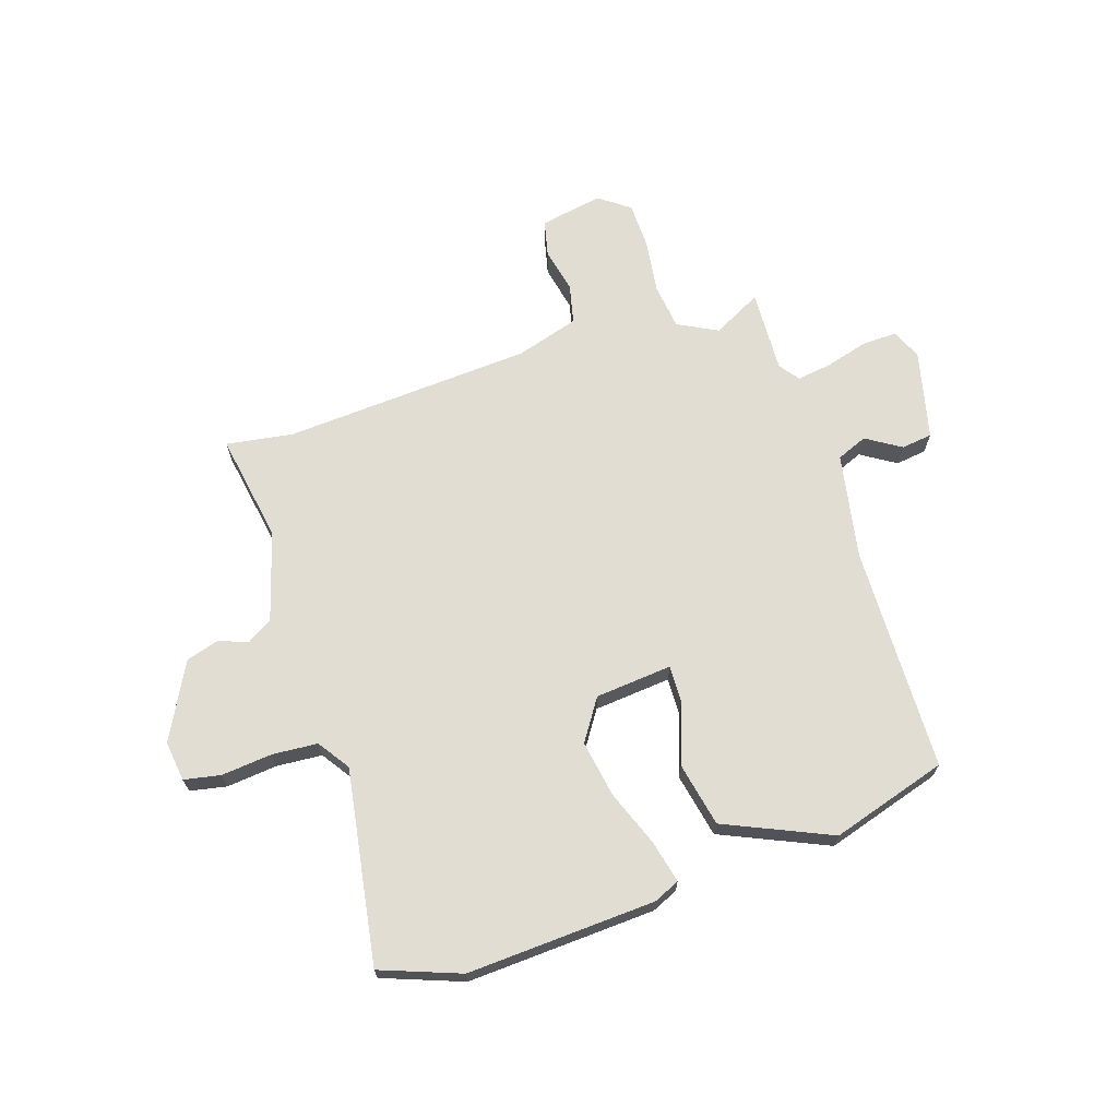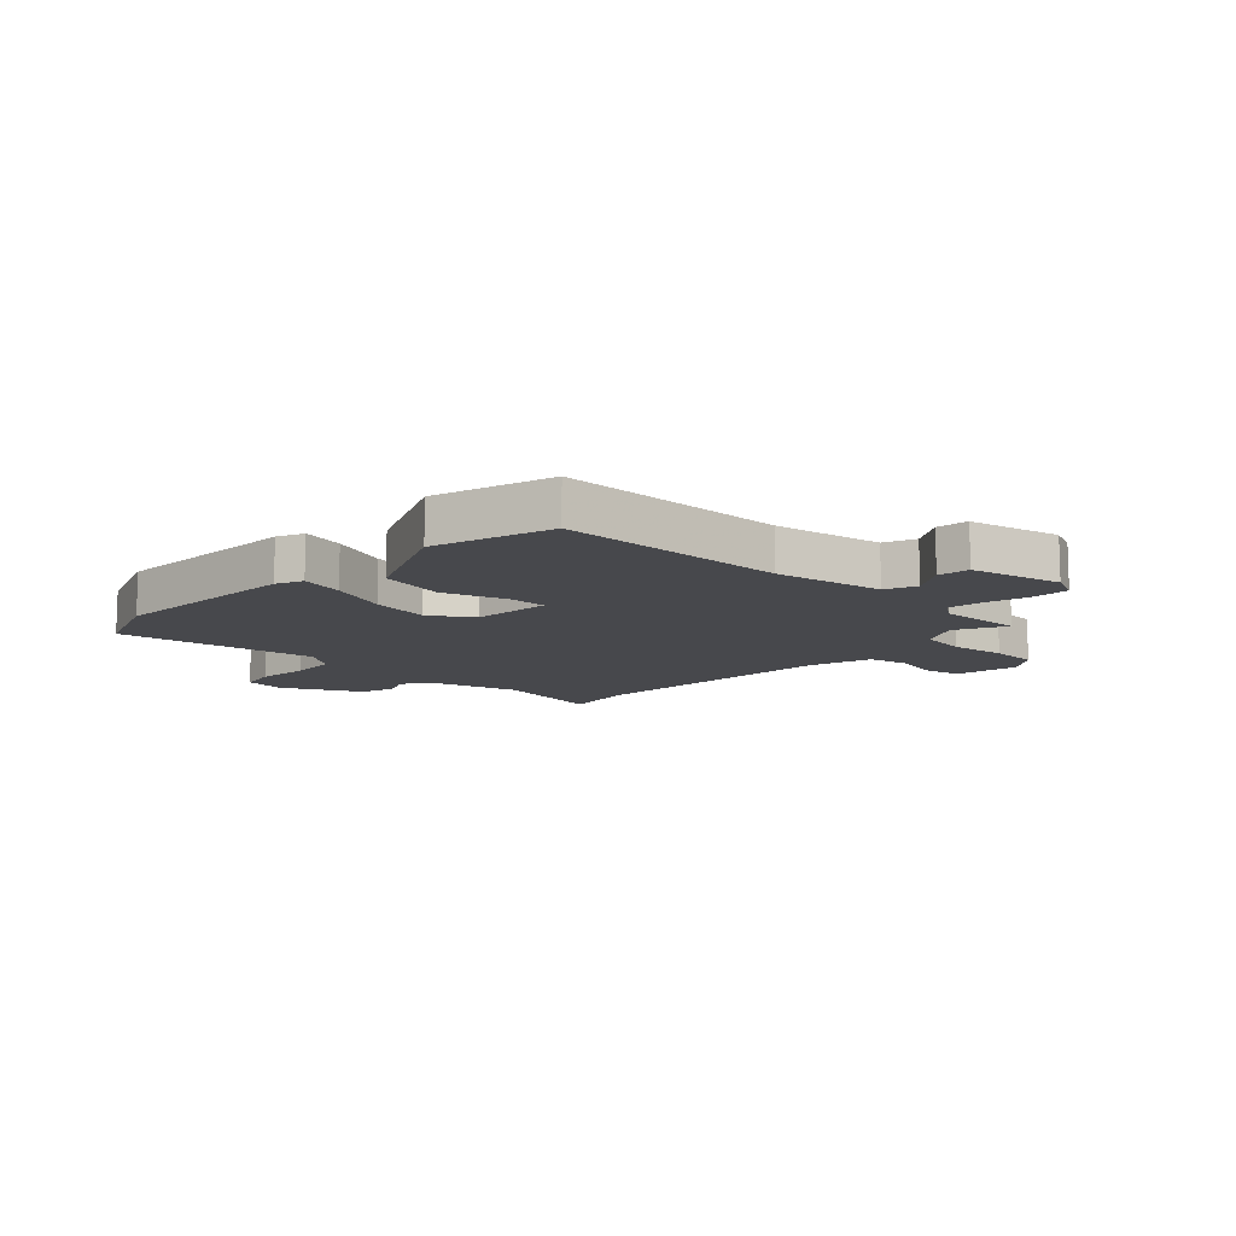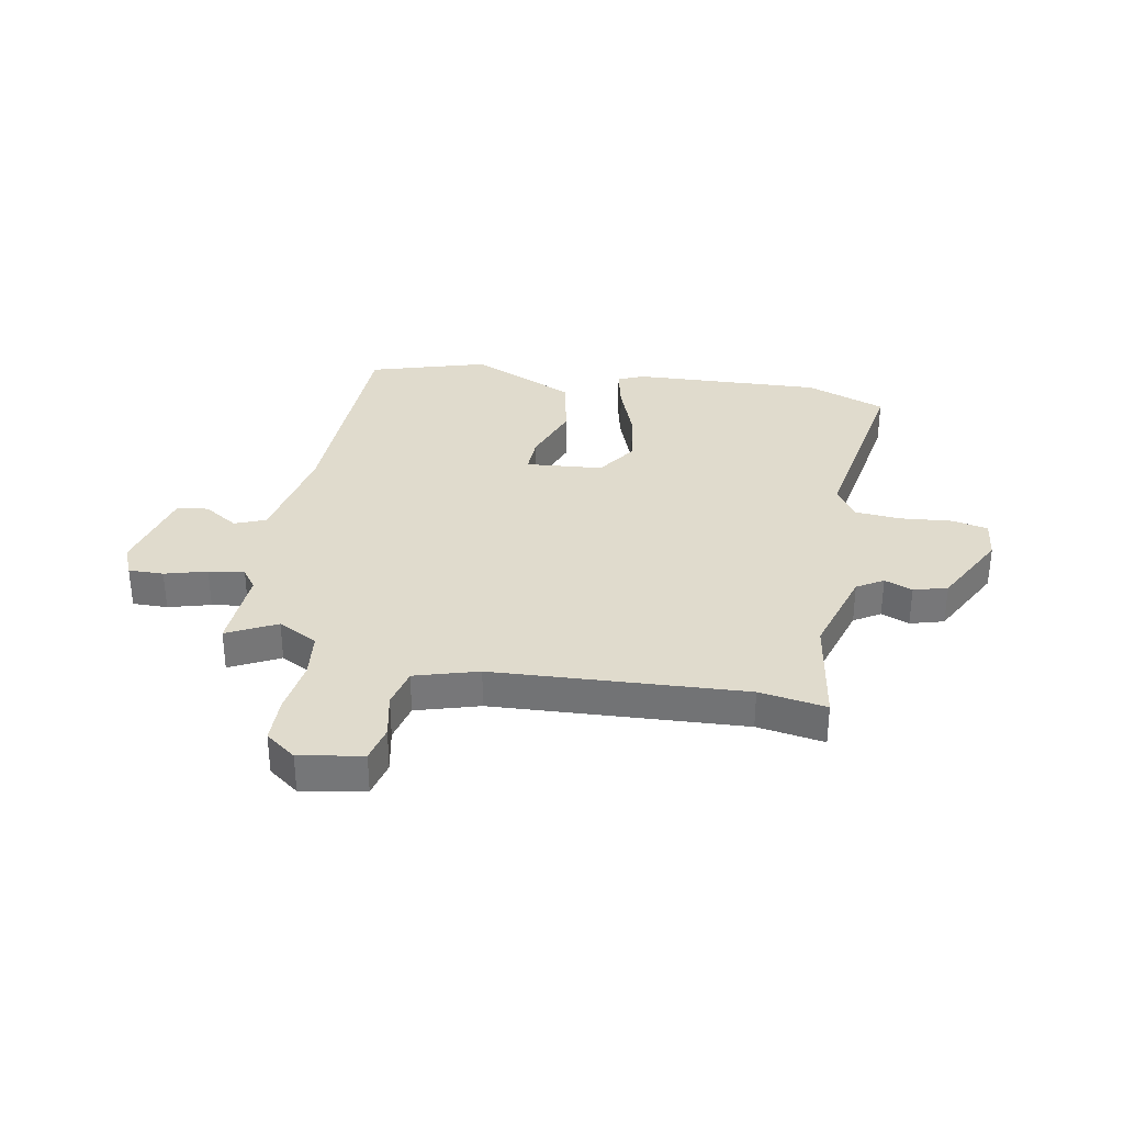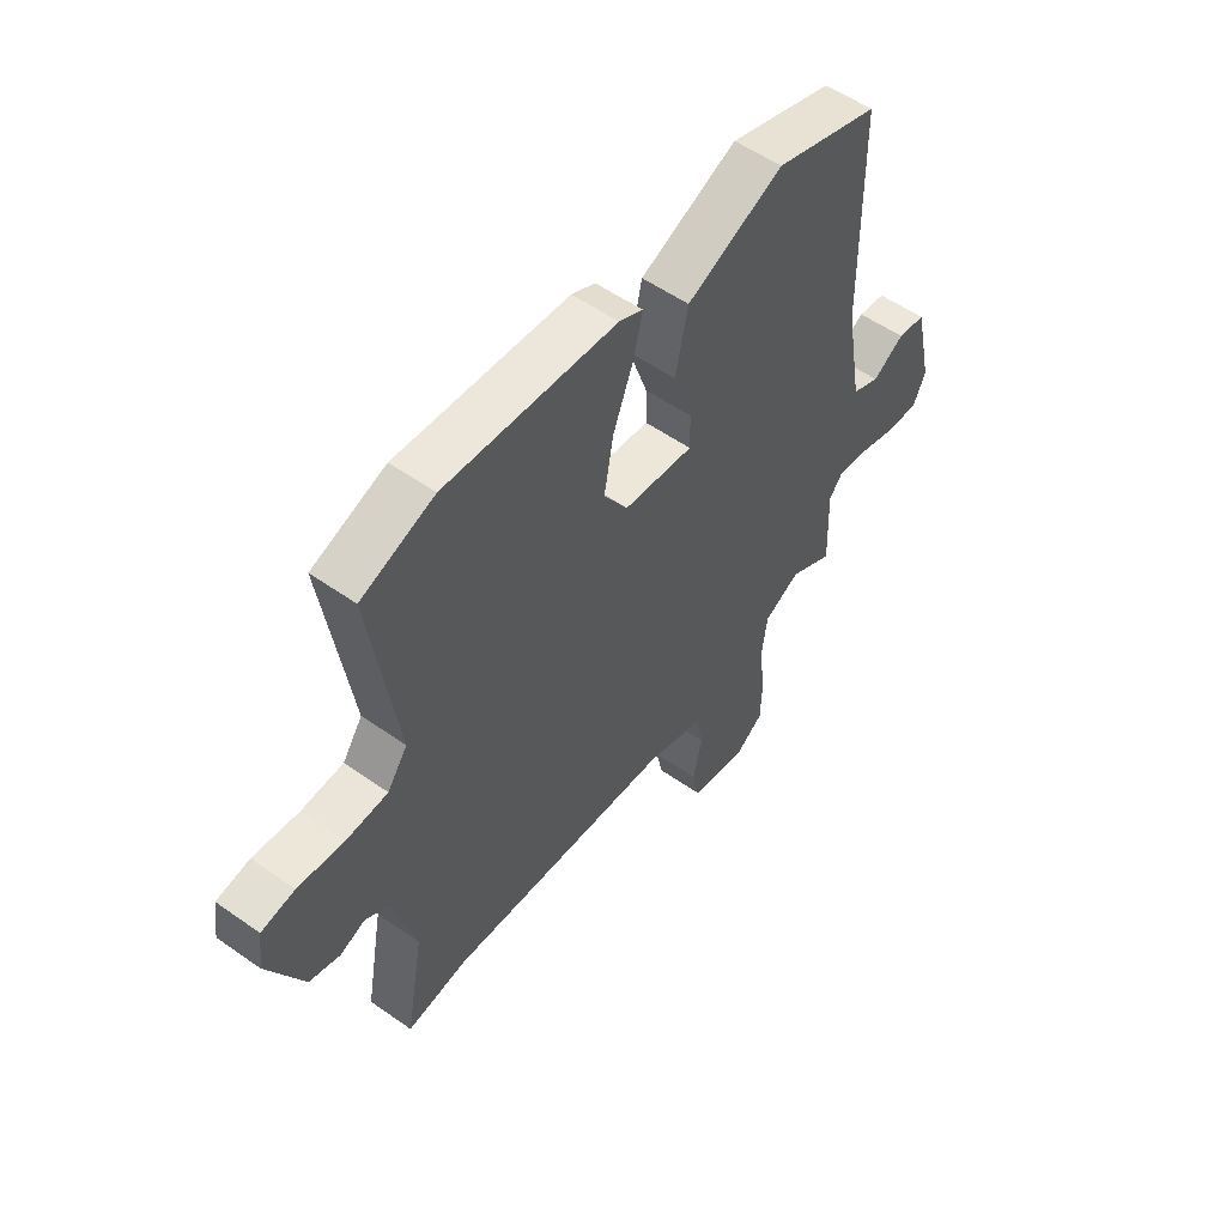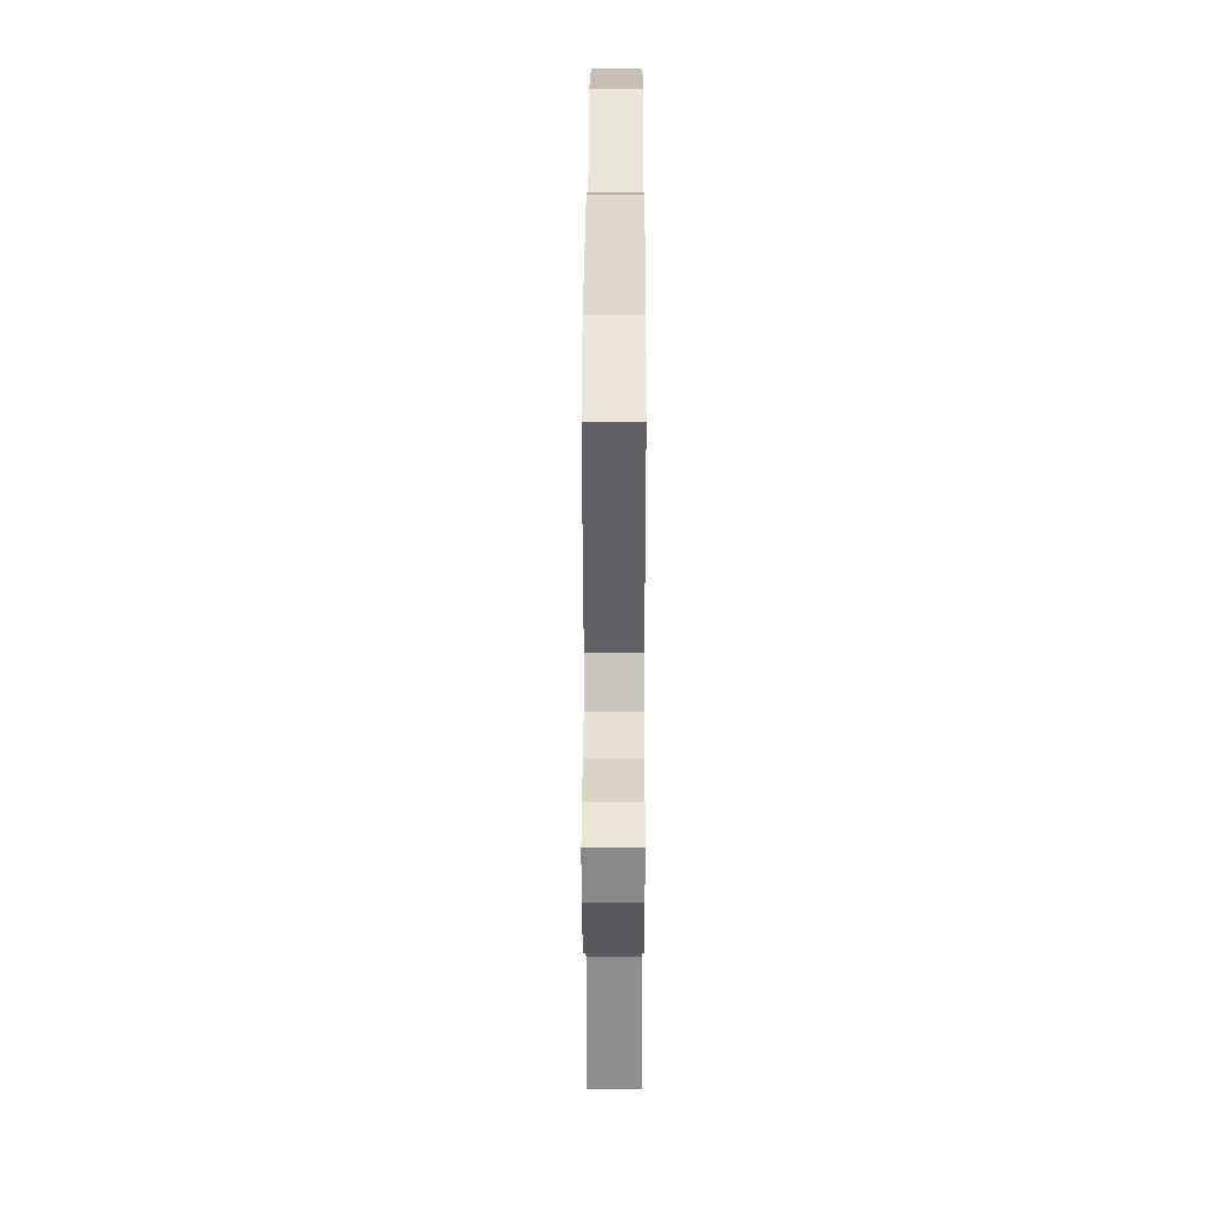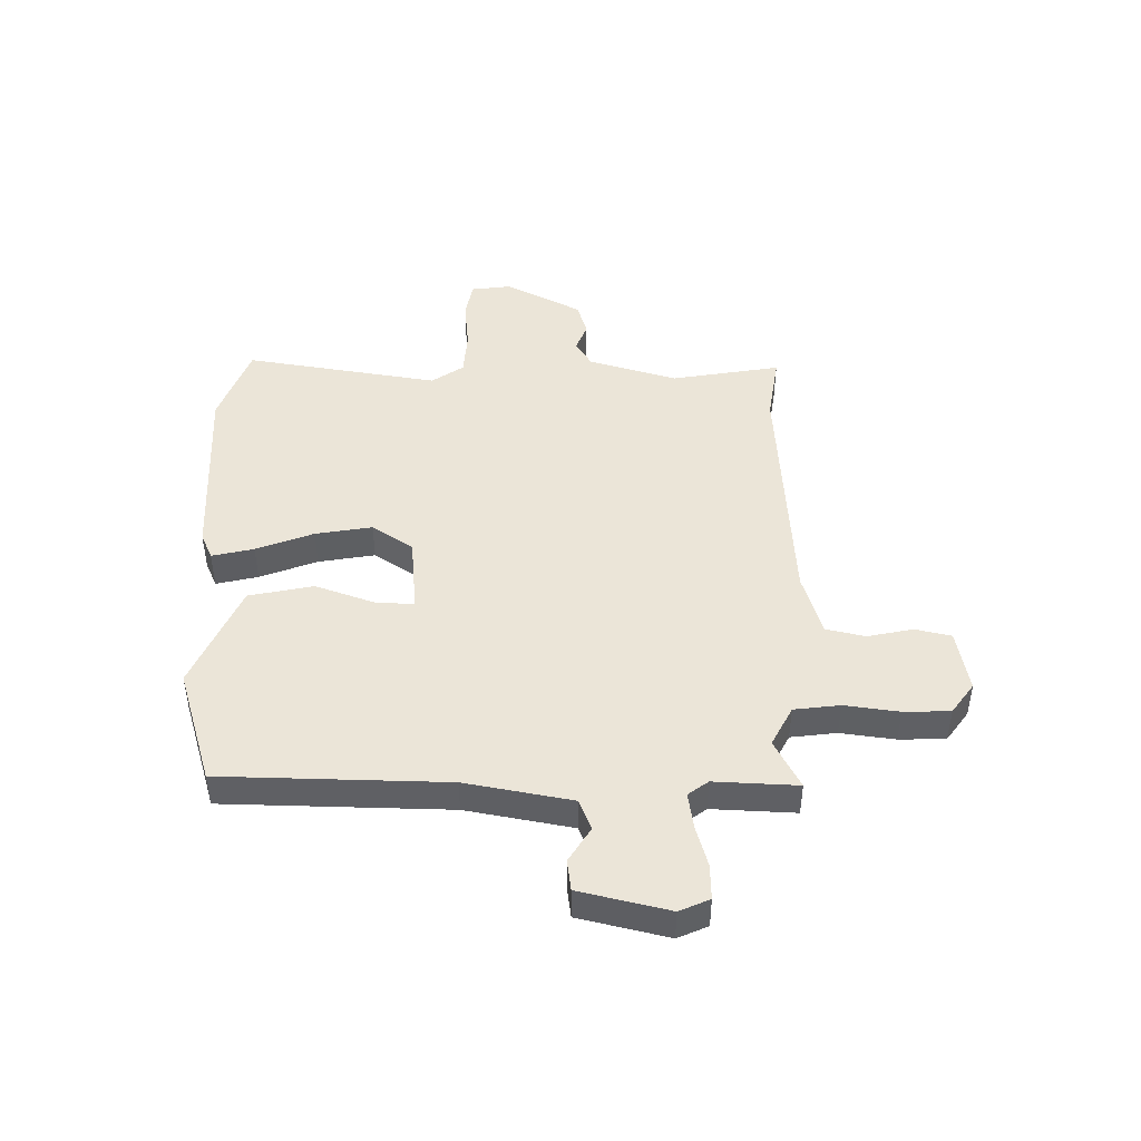
<metadata>
{"format":"obj","ext":"obj","renderer":"f3d","projection":"perspective","resolution":1024,"background":"white","views":[{"elev":68.2,"azim":-17.4,"up":"+Y"},{"elev":-11.6,"azim":47.0,"up":"+Y"},{"elev":33.2,"azim":-168.5,"up":"+Y"},{"elev":54.3,"azim":-53.2,"up":"+Z"},{"elev":35.2,"azim":-89.8,"up":"+Z"},{"elev":45.8,"azim":91.2,"up":"+Y"}]}
</metadata>
<code>
v -0.528 0.07 0.49
v -0.386 0.07 0.541
v -0.052 0.07 0.52
v -0.006 0.07 0.499
v -0.024 0.07 0.425
v -0.064 0.07 0.324
v -0.082 0.07 0.224
v -0.035 0.07 0.151
v 0.101 0.07 0.137
v 0.1 0.07 0.203
v 0.063 0.07 0.311
v 0.088 0.07 0.425
v 0.277 0.07 0.506
v 0.482 0.07 0.441
v 0.486 0.07 0.041
v 0.519 0.07 -0.148
v 0.573 0.07 -0.171
v 0.635 0.07 -0.133
v 0.69 0.07 -0.141
v 0.726 0.07 -0.3
v 0.702 0.07 -0.353
v 0.64 0.07 -0.351
v 0.566 0.07 -0.329
v 0.503 0.07 -0.319
v 0.476 0.07 -0.354
v 0.481 0.07 -0.502
v 0.395 0.07 -0.456
v 0.324 0.07 -0.492
v 0.313 0.07 -0.573
v 0.325 0.07 -0.67
v 0.322 0.07 -0.752
v 0.267 0.07 -0.791
v 0.156 0.07 -0.769
v 0.142 0.07 -0.705
v 0.16 0.07 -0.625
v 0.145 0.07 -0.555
v 0.034 0.07 -0.52
v -0.408 0.07 -0.487
v -0.527 0.07 -0.504
v -0.492 0.07 -0.311
v -0.537 0.07 -0.153
v -0.583 0.07 -0.124
v -0.633 0.07 -0.143
v -0.692 0.07 -0.125
v -0.761 0.07 0.011
v -0.751 0.07 0.082
v -0.686 0.07 0.094
v -0.596 0.07 0.084
v -0.515 0.07 0.089
v -0.476 0.07 0.145
v -0.528 0 0.49
v -0.386 0 0.541
v -0.052 0 0.52
v -0.006 0 0.499
v -0.024 0 0.425
v -0.064 0 0.324
v -0.082 0 0.224
v -0.035 0 0.151
v 0.101 0 0.137
v 0.1 0 0.203
v 0.063 0 0.311
v 0.088 0 0.425
v 0.277 0 0.506
v 0.482 0 0.441
v 0.486 0 0.041
v 0.519 0 -0.148
v 0.573 0 -0.171
v 0.635 0 -0.133
v 0.69 0 -0.141
v 0.726 0 -0.3
v 0.702 0 -0.353
v 0.64 0 -0.351
v 0.566 0 -0.329
v 0.503 0 -0.319
v 0.476 0 -0.354
v 0.481 0 -0.502
v 0.395 0 -0.456
v 0.324 0 -0.492
v 0.313 0 -0.573
v 0.325 0 -0.67
v 0.322 0 -0.752
v 0.267 0 -0.791
v 0.156 0 -0.769
v 0.142 0 -0.705
v 0.16 0 -0.625
v 0.145 0 -0.555
v 0.034 0 -0.52
v -0.408 0 -0.487
v -0.527 0 -0.504
v -0.492 0 -0.311
v -0.537 0 -0.153
v -0.583 0 -0.124
v -0.633 0 -0.143
v -0.692 0 -0.125
v -0.761 0 0.011
v -0.751 0 0.082
v -0.686 0 0.094
v -0.596 0 0.084
v -0.515 0 0.089
v -0.476 0 0.145
f 46 47 48
f 45 46 48
f 44 45 48
f 43 44 48
f 42 43 48
f 41 42 48 49
f 40 41 49 50
f 38 39 40
f 37 38 40 50
f 33 34 35
f 32 33 35
f 31 32 35
f 30 31 35
f 29 30 35
f 28 29 35 36
f 50 1 2
f 37 50 2
f 36 37 2
f 28 36 2
f 27 28 2
f 21 22 23
f 20 21 23
f 19 20 23
f 18 19 23
f 17 18 23
f 16 17 23 24
f 15 16 24 25
f 14 15 25
f 13 14 25
f 12 13 25
f 11 12 25
f 10 11 25
f 4 5 6
f 3 4 6
f 2 3 6
f 2 6 7
f 25 26 27
f 10 25 27
f 9 10 27
f 8 9 27
f 8 27 2
f 2 7 8
f 98 97 96
f 98 96 95
f 98 95 94
f 98 94 93
f 98 93 92
f 99 98 92 91
f 100 99 91 90
f 90 89 88
f 100 90 88 87
f 85 84 83
f 85 83 82
f 85 82 81
f 85 81 80
f 85 80 79
f 86 85 79 78
f 52 51 100
f 52 100 87
f 52 87 86
f 52 86 78
f 52 78 77
f 73 72 71
f 73 71 70
f 73 70 69
f 73 69 68
f 73 68 67
f 74 73 67 66
f 75 74 66 65
f 75 65 64
f 75 64 63
f 75 63 62
f 75 62 61
f 75 61 60
f 56 55 54
f 56 54 53
f 56 53 52
f 57 56 52
f 77 76 75
f 77 75 60
f 77 60 59
f 77 59 58
f 52 77 58
f 58 57 52
f 1 51 52 2
f 2 52 53 3
f 3 53 54 4
f 4 54 55 5
f 5 55 56 6
f 6 56 57 7
f 7 57 58 8
f 8 58 59 9
f 9 59 60 10
f 10 60 61 11
f 11 61 62 12
f 12 62 63 13
f 13 63 64 14
f 14 64 65 15
f 15 65 66 16
f 16 66 67 17
f 17 67 68 18
f 18 68 69 19
f 19 69 70 20
f 20 70 71 21
f 21 71 72 22
f 22 72 73 23
f 23 73 74 24
f 24 74 75 25
f 25 75 76 26
f 26 76 77 27
f 27 77 78 28
f 28 78 79 29
f 29 79 80 30
f 30 80 81 31
f 31 81 82 32
f 32 82 83 33
f 33 83 84 34
f 34 84 85 35
f 35 85 86 36
f 36 86 87 37
f 37 87 88 38
f 38 88 89 39
f 39 89 90 40
f 40 90 91 41
f 41 91 92 42
f 42 92 93 43
f 43 93 94 44
f 44 94 95 45
f 45 95 96 46
f 46 96 97 47
f 47 97 98 48
f 48 98 99 49
f 49 99 100 50
f 50 100 51 1

</code>
